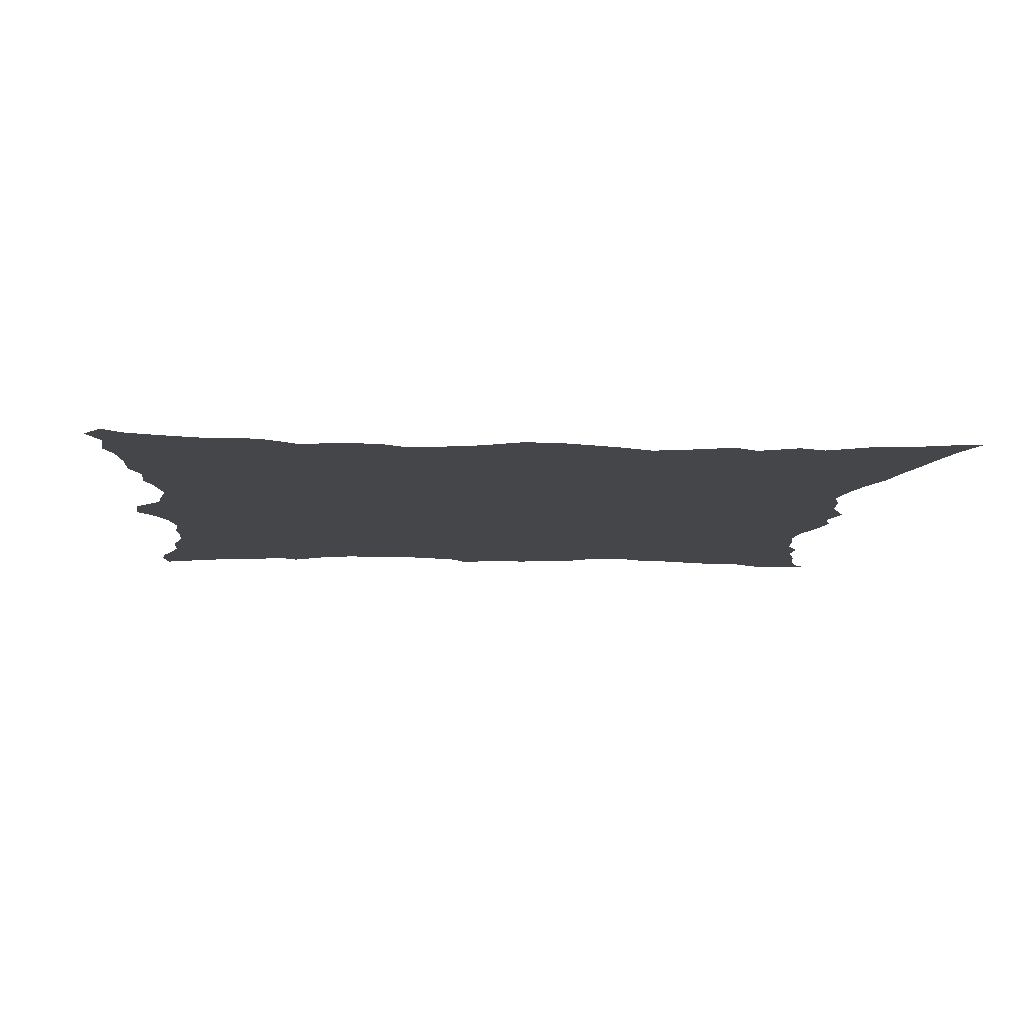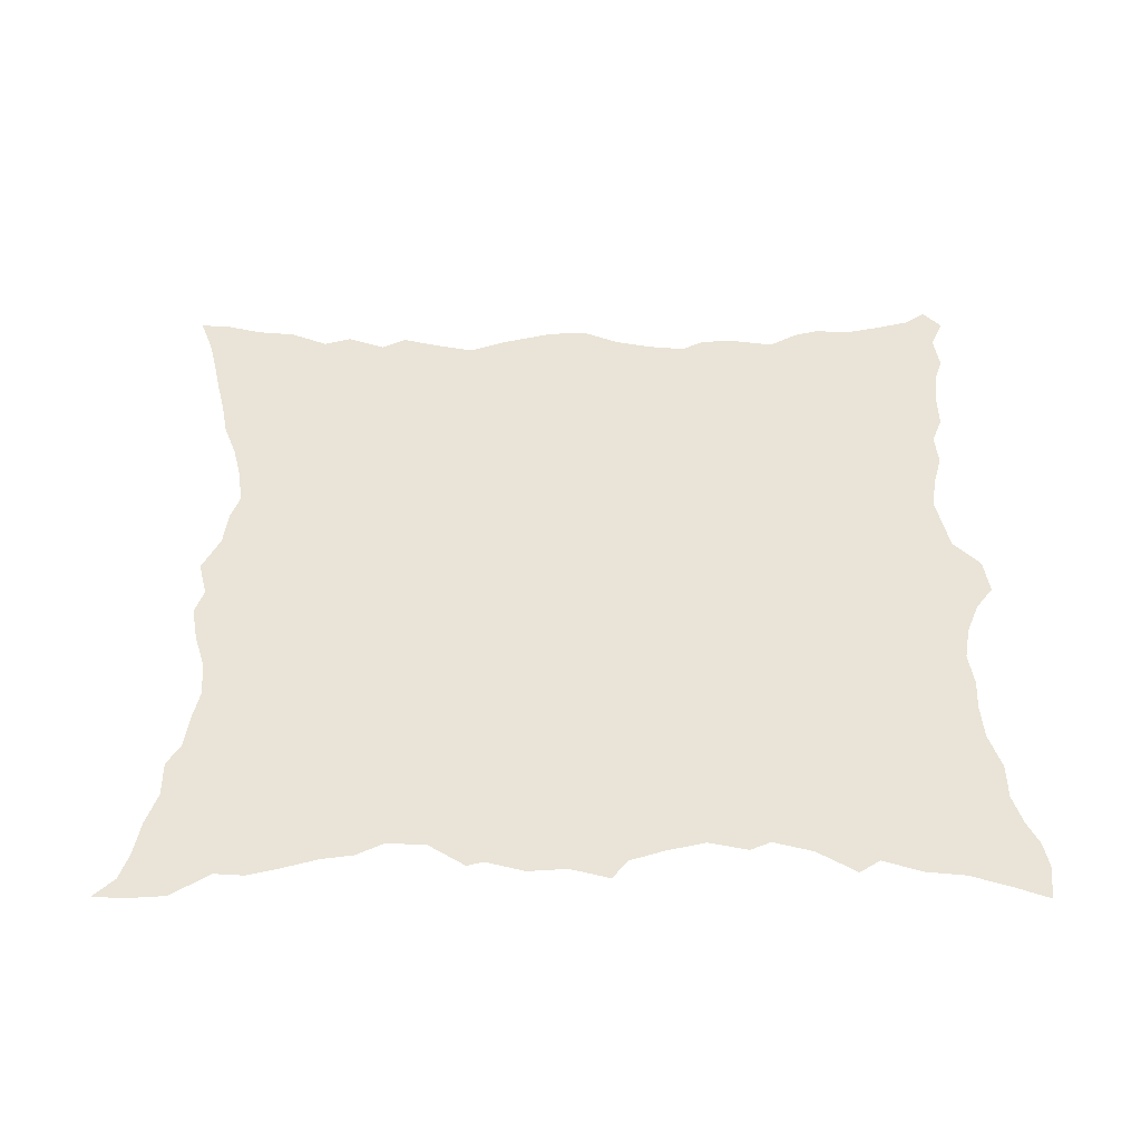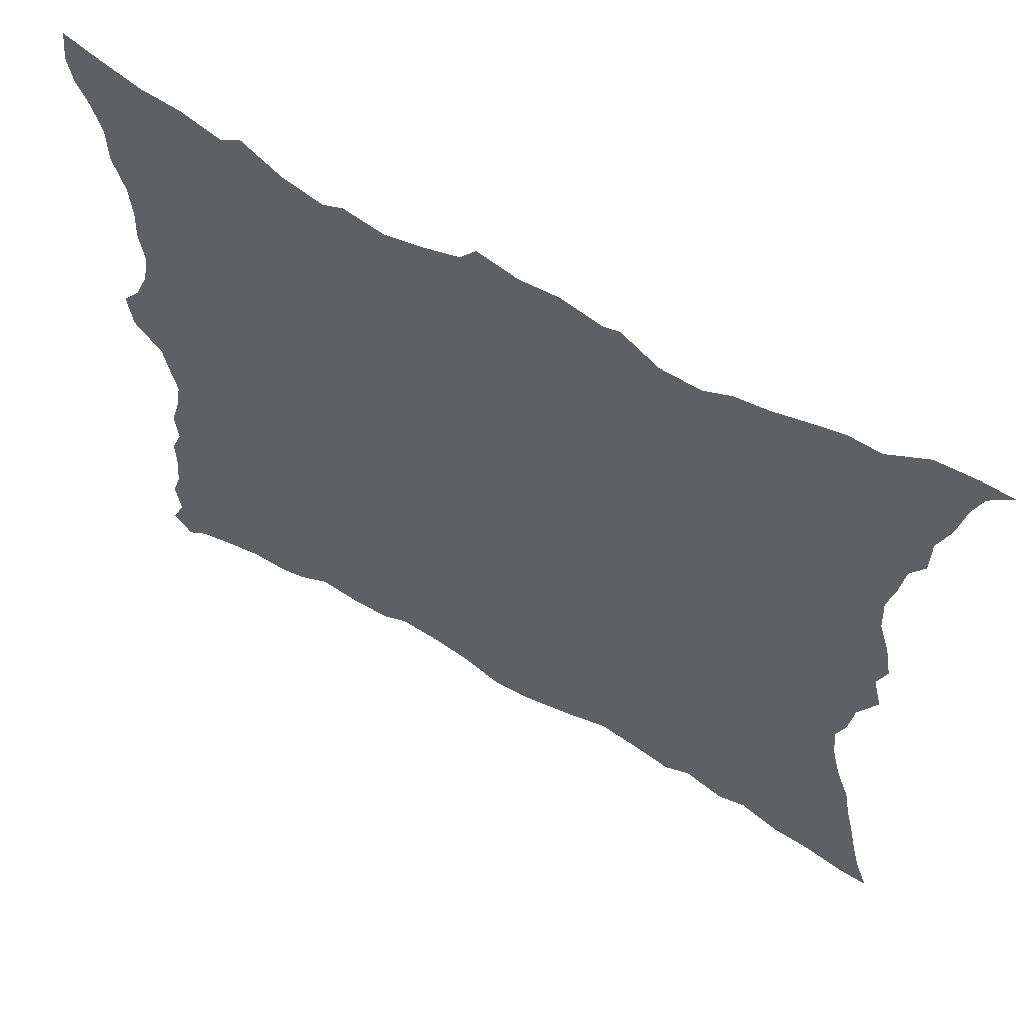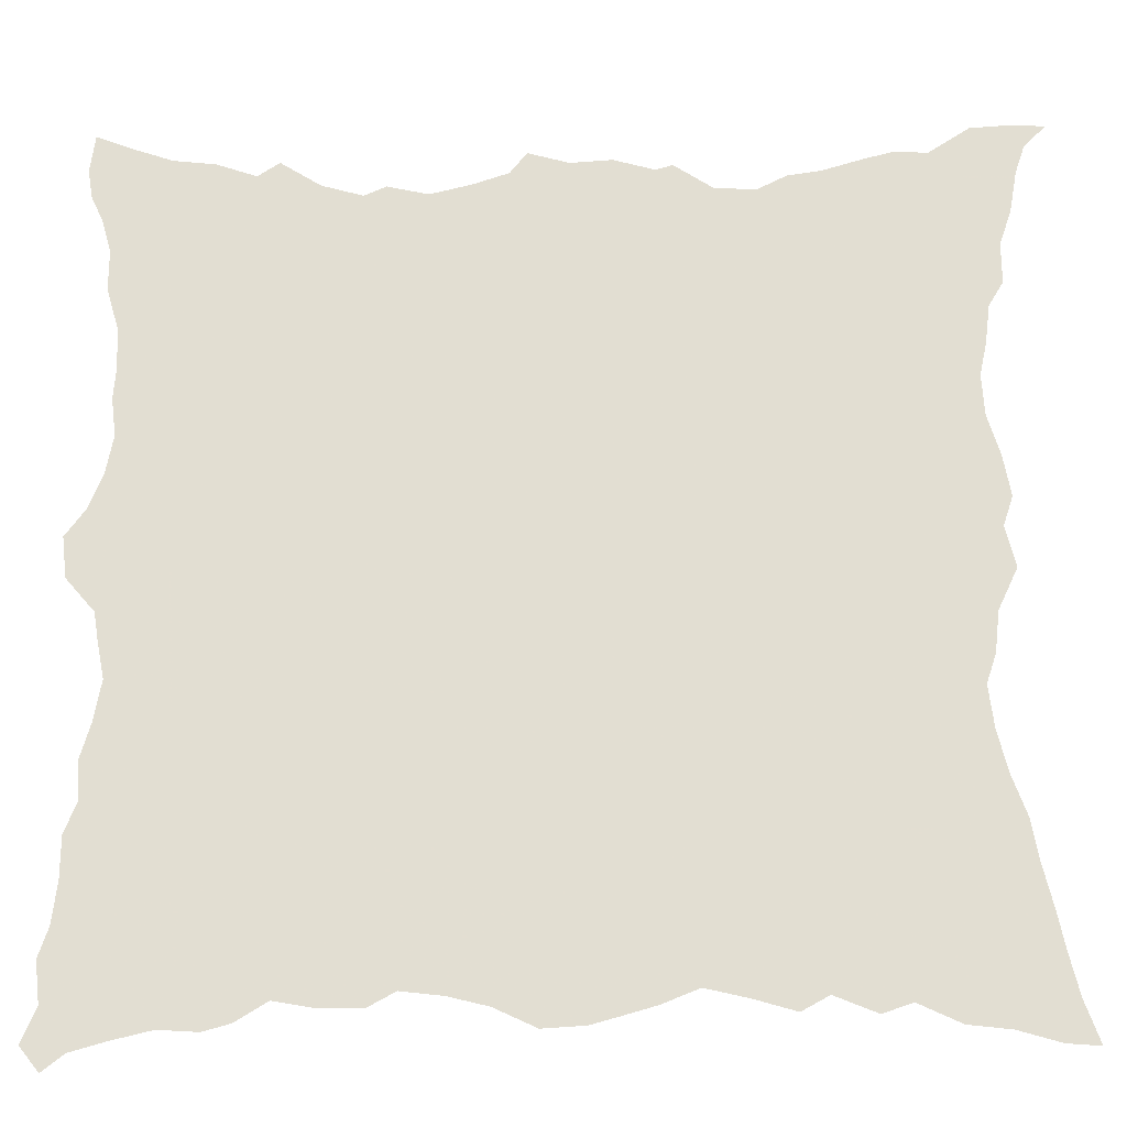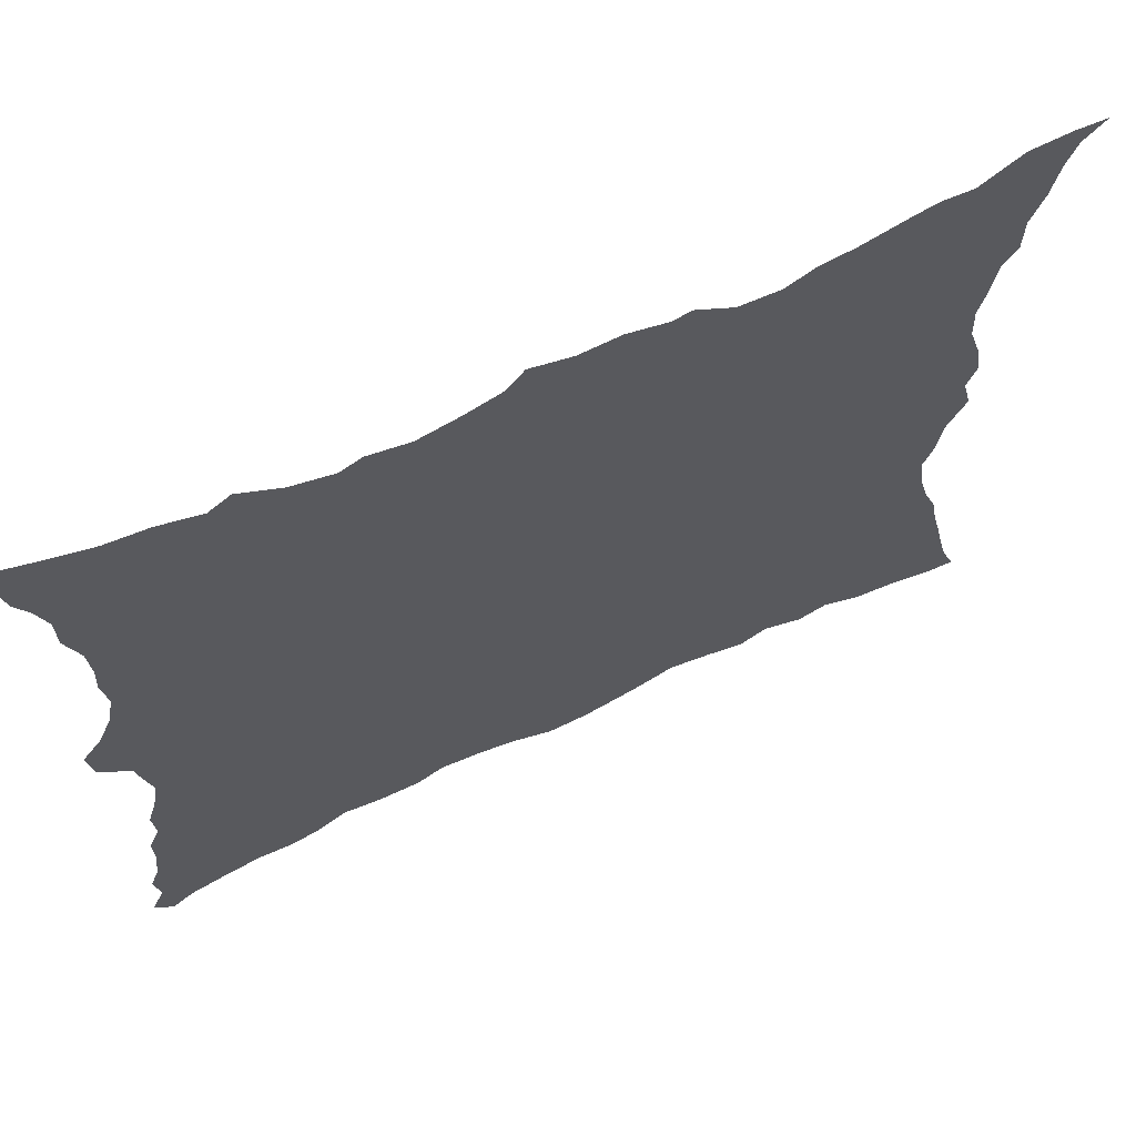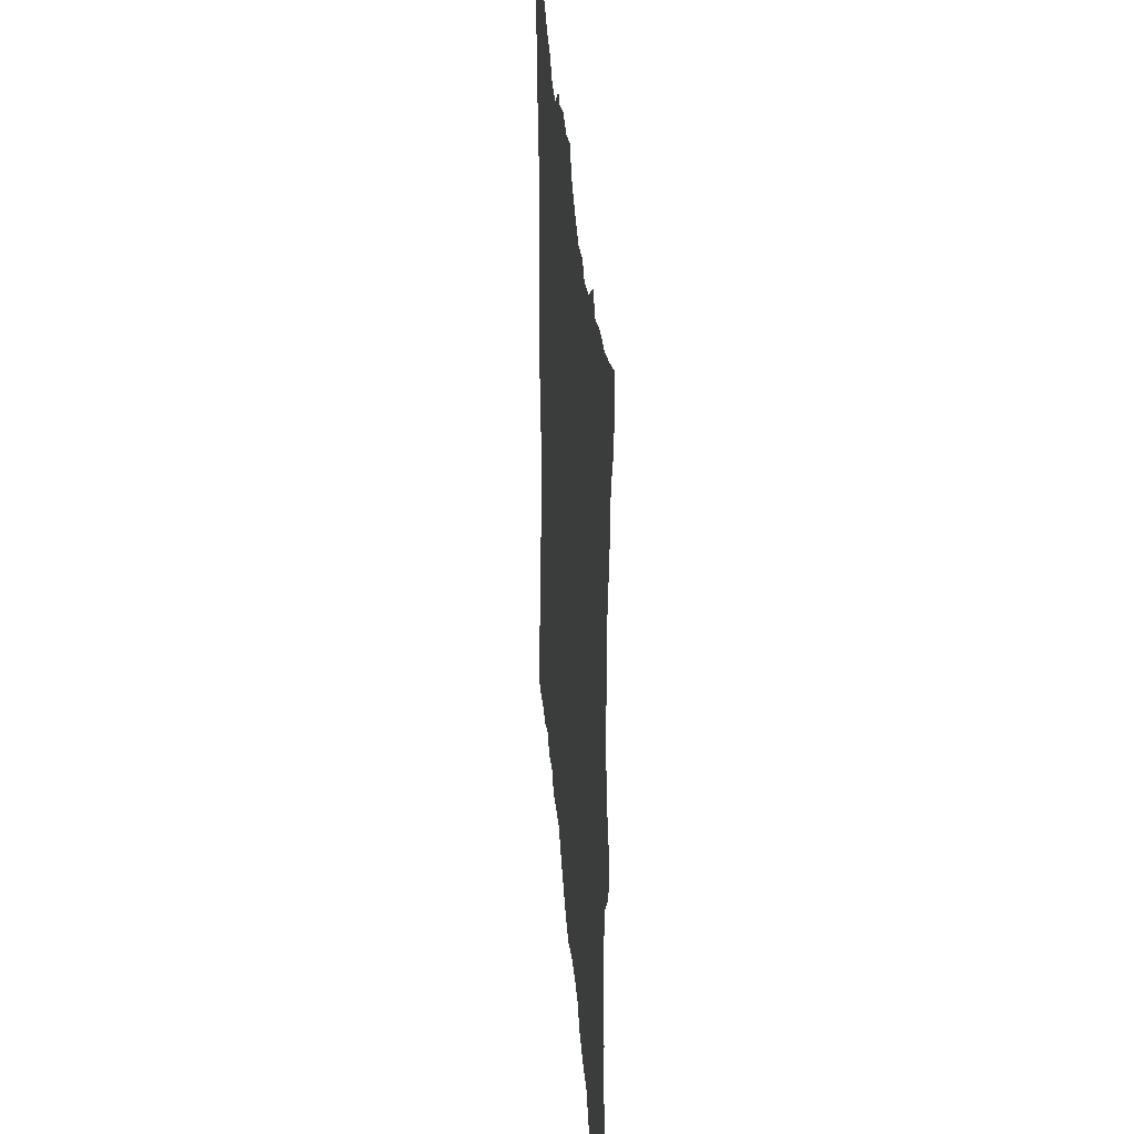
<metadata>
{"format":"obj","ext":"obj","renderer":"f3d","projection":"perspective","resolution":1024,"background":"white","views":[{"elev":-9.6,"azim":-4.4,"up":"+Z"},{"elev":43.4,"azim":179.4,"up":"+Z"},{"elev":61.5,"azim":30.1,"up":"+Y"},{"elev":-23.2,"azim":2.4,"up":"+Y"},{"elev":67.8,"azim":-24.8,"up":"+Y"},{"elev":33.6,"azim":-94.0,"up":"+Y"}]}
</metadata>
<code>
v 0.01044 0.4909 0
v 0.005222 0.5353 0
v 0.02611 0.564 0
v 0.04177 0.6031 0
v 0.04961 0.6449 0
v 0.04439 0.6867 0
v 0.047 0.7232 0
v 0.04439 0.7676 0
v 0.03133 0.812 0
v 0.03133 0.8564 0
v 0.02089 0.893 0
v 0.007833 0.9217 0
v 0.002611 0.953 0
v 0.007833 0.9948 0
v 0.047 0.9791 0
v 0.09138 0.9635 0
v 0.1358 0.9582 0
v 0.1802 0.9426 0
v 0.2037 0.9582 0
v 0.248 0.9295 0
v 0.2924 0.9164 0
v 0.3159 0.9269 0
v 0.3603 0.9164 0
v 0.4047 0.9269 0
v 0.4439 0.9399 0
v 0.4621 0.9635 0
v 0.5065 0.9504 0
v 0.5509 0.953 0
v 0.5953 0.9399 0
v 0.6136 0.9452 0
v 0.6553 0.9164 0
v 0.6997 0.9138 0
v 0.7311 0.9295 0
v 0.7676 0.9347 0
v 0.812 0.9478 0
v 0.8433 0.9556 0
v 0.8773 0.953 0
v 0.9217 0.9817 0
v 0.9661 0.9843 0
v 1 0.9817 0
v 0.9765 0.9582 0
v 0.9661 0.9269 0
v 0.9582 0.8825 0
v 0.9452 0.8433 0
v 0.9452 0.799 0
v 0.9295 0.7729 0
v 0.9243 0.7311 0
v 0.9164 0.6945 0
v 0.9191 0.6501 0
v 0.9321 0.6057 0
v 0.9399 0.5614 0
v 0.9295 0.53 0
v 0.9399 0.4856 0
v 0.9191 0.4412 0
v 0.9138 0.3969 0
v 0.9034 0.3655 0
v 0.9086 0.3211 0
v 0.9191 0.2768 0
v 0.9347 0.2324 0
v 0.9426 0.188 0
v 0.953 0.1436 0
v 0.9608 0.1044 0
v 0.9713 0.06005 0
v 0.9869 0.01567 0
v 0.953 0.01828 0
v 0.9086 0.03133 0
v 0.8642 0.03655 0
v 0.8198 0.05744 0
v 0.7885 0.047 0
v 0.7441 0.06527 0
v 0.7154 0.04961 0
v 0.671 0.06266 0
v 0.6266 0.07311 0
v 0.5875 0.05744 0
v 0.5509 0.047 0
v 0.5222 0.03916 0
v 0.4778 0.03655 0
v 0.4334 0.05744 0
v 0.3916 0.06789 0
v 0.3473 0.07311 0
v 0.3185 0.05744 0
v 0.2742 0.05744 0
v 0.2298 0.06527 0
v 0.1958 0.04439 0
v 0.1671 0.03655 0
v 0.1253 0.03916 0
v 0.08094 0.02872 0
v 0.04439 0.01828 0
v 0.02089 0 0
v 0 0.02611 0
v 0.01567 0.06266 0
v 0.01044 0.1071 0
v 0.02089 0.1384 0
v 0.02611 0.1828 0
v 0.02611 0.2271 0
v 0.03916 0.2611 0
v 0.03655 0.3029 0
v 0.047 0.3394 0
v 0.05483 0.3838 0
v 0.047 0.423 0
v 0.04177 0.4543 0
f 88 90 89
f 94 96 95
f 96 98 97
f 24 31 25
f 24 54 31
f 25 31 29
f 1 101 3
f 4 101 23
f 4 23 5
f 3 101 4
f 87 91 88
f 87 92 91
f 88 91 90
f 87 93 92
f 31 54 52
f 31 52 49
f 52 54 53
f 31 48 32
f 31 49 48
f 32 48 47
f 25 29 27
f 27 29 28
f 25 27 26
f 1 3 2
f 5 23 21
f 10 18 17
f 86 93 87
f 86 94 93
f 9 18 10
f 21 23 22
f 83 98 96
f 80 98 83
f 83 96 94
f 83 94 86
f 80 99 98
f 62 67 66
f 59 70 68
f 70 72 71
f 37 44 43
f 32 34 33
f 29 31 30
f 49 52 50
f 50 52 51
f 37 42 38
f 37 43 42
f 10 17 16
f 23 101 100
f 54 56 55
f 58 70 59
f 62 66 63
f 63 66 65
f 63 65 64
f 59 68 60
f 68 70 69
f 44 46 45
f 34 46 35
f 35 46 44
f 32 47 46
f 32 46 34
f 38 41 39
f 38 42 41
f 39 41 40
f 10 16 11
f 11 16 12
f 12 15 13
f 12 16 15
f 13 15 14
f 8 18 9
f 8 20 18
f 18 20 19
f 83 86 84
f 84 86 85
f 23 100 79
f 24 79 54
f 23 79 24
f 54 79 56
f 79 99 80
f 79 100 99
f 56 79 73
f 57 72 70
f 57 70 58
f 57 73 72
f 56 73 57
f 60 68 61
f 61 67 62
f 61 68 67
f 36 44 37
f 35 44 36
f 5 21 7
f 5 7 6
f 7 21 20
f 7 20 8
f 73 78 74
f 73 79 78
f 74 78 75
f 75 78 76
f 76 78 77
f 80 83 82
f 80 82 81

</code>
